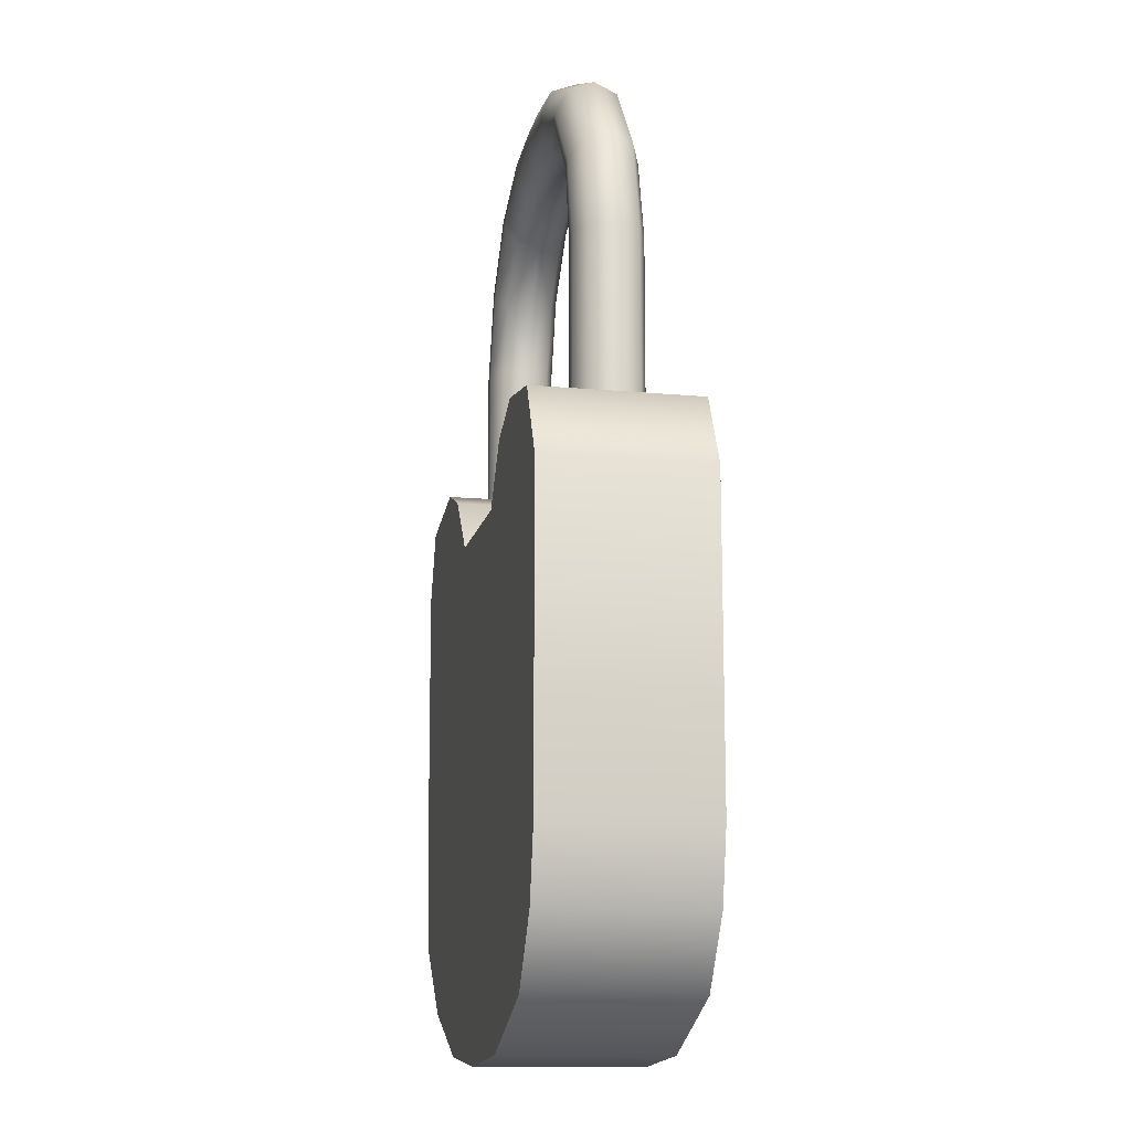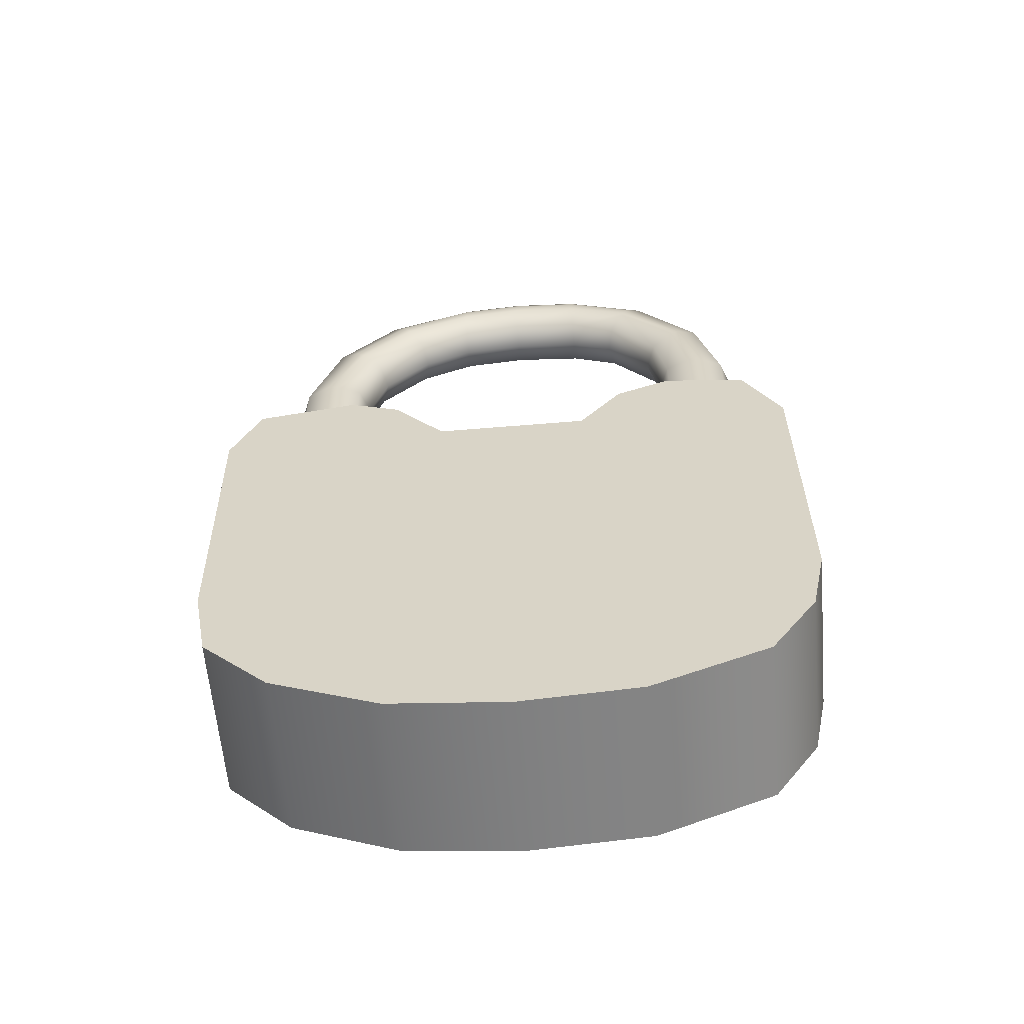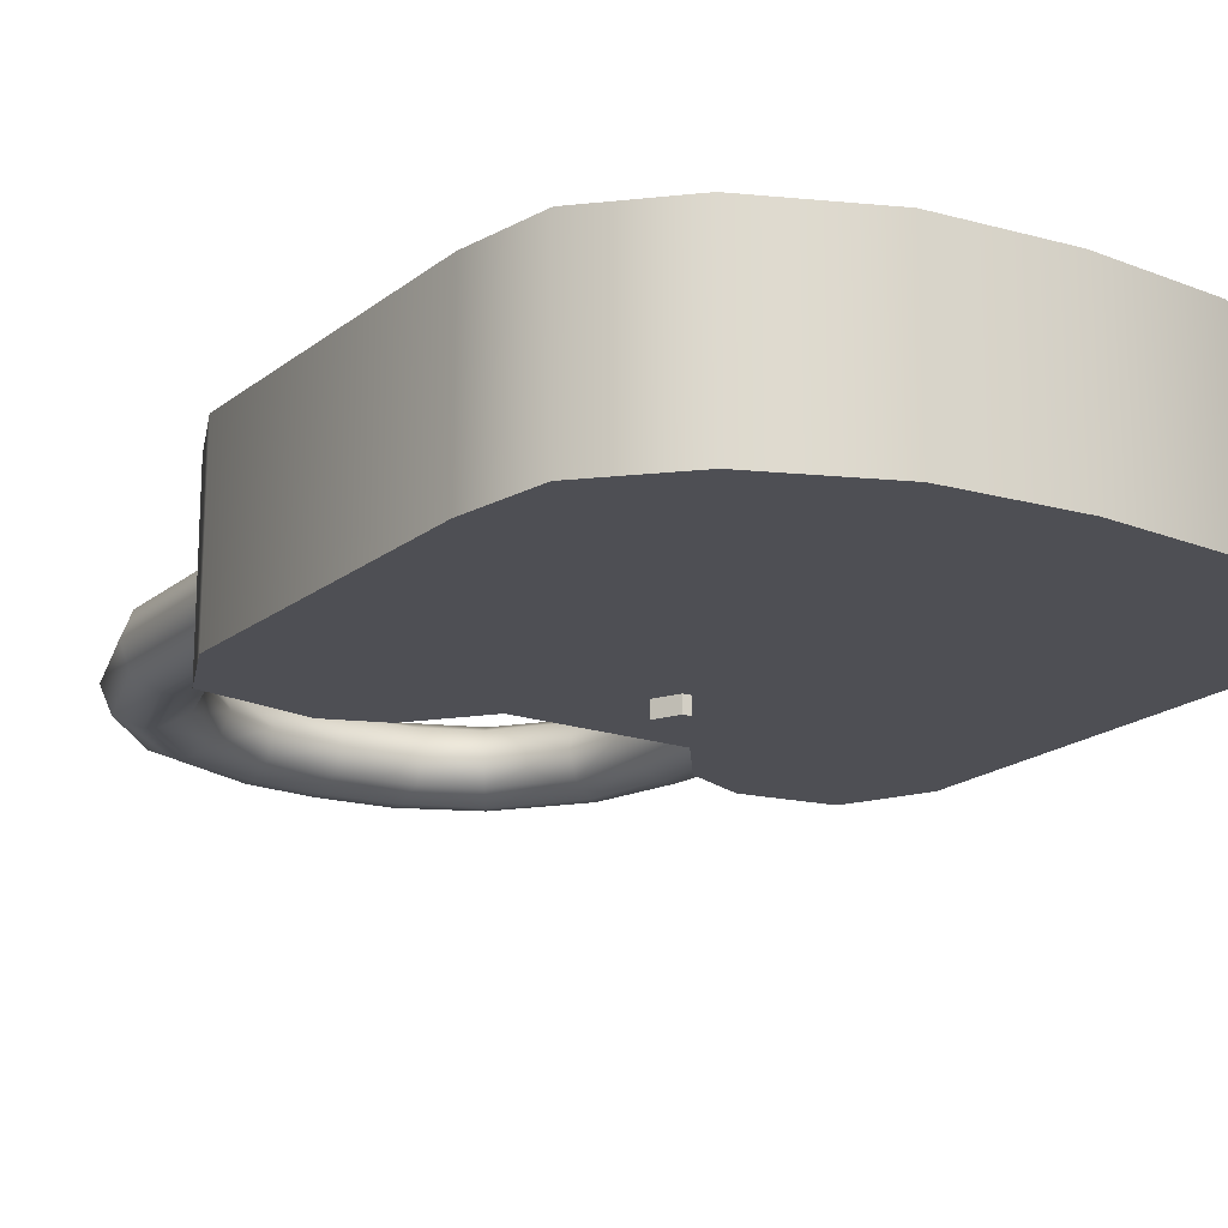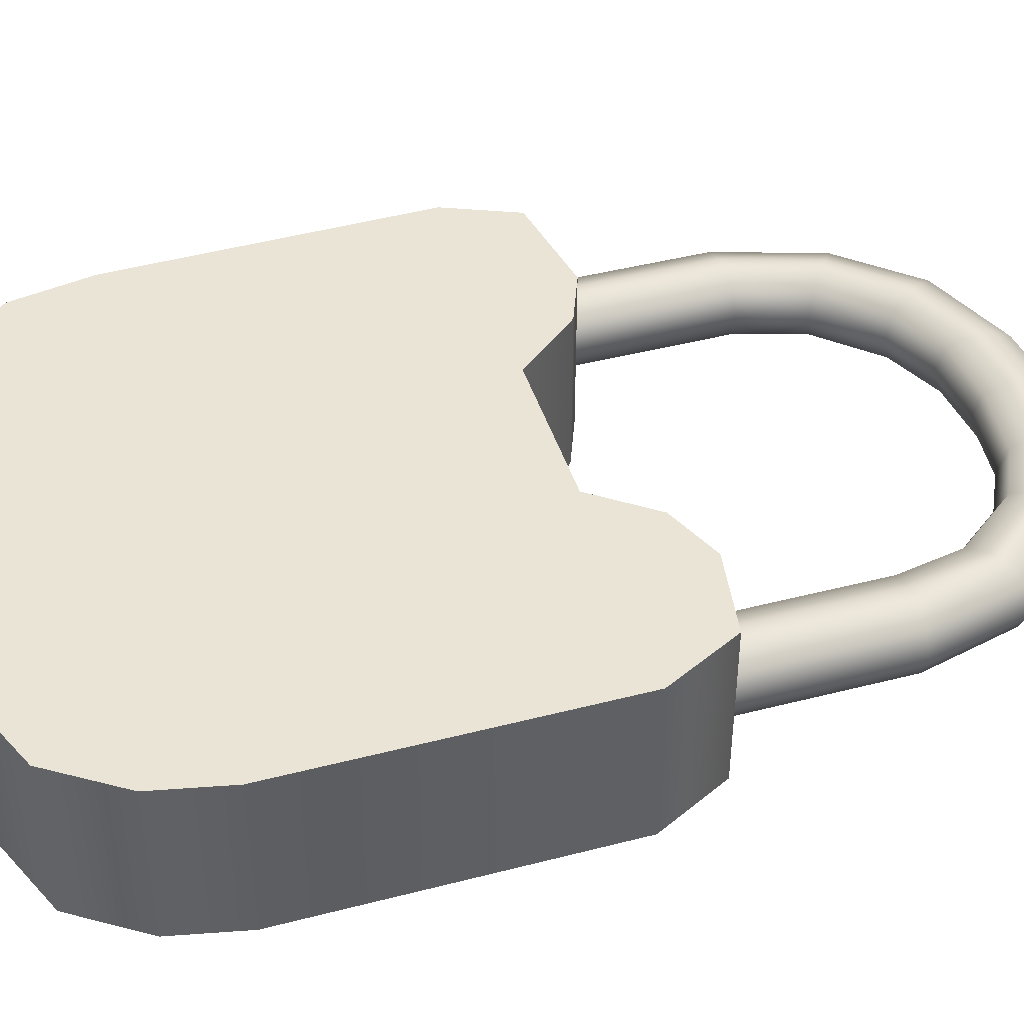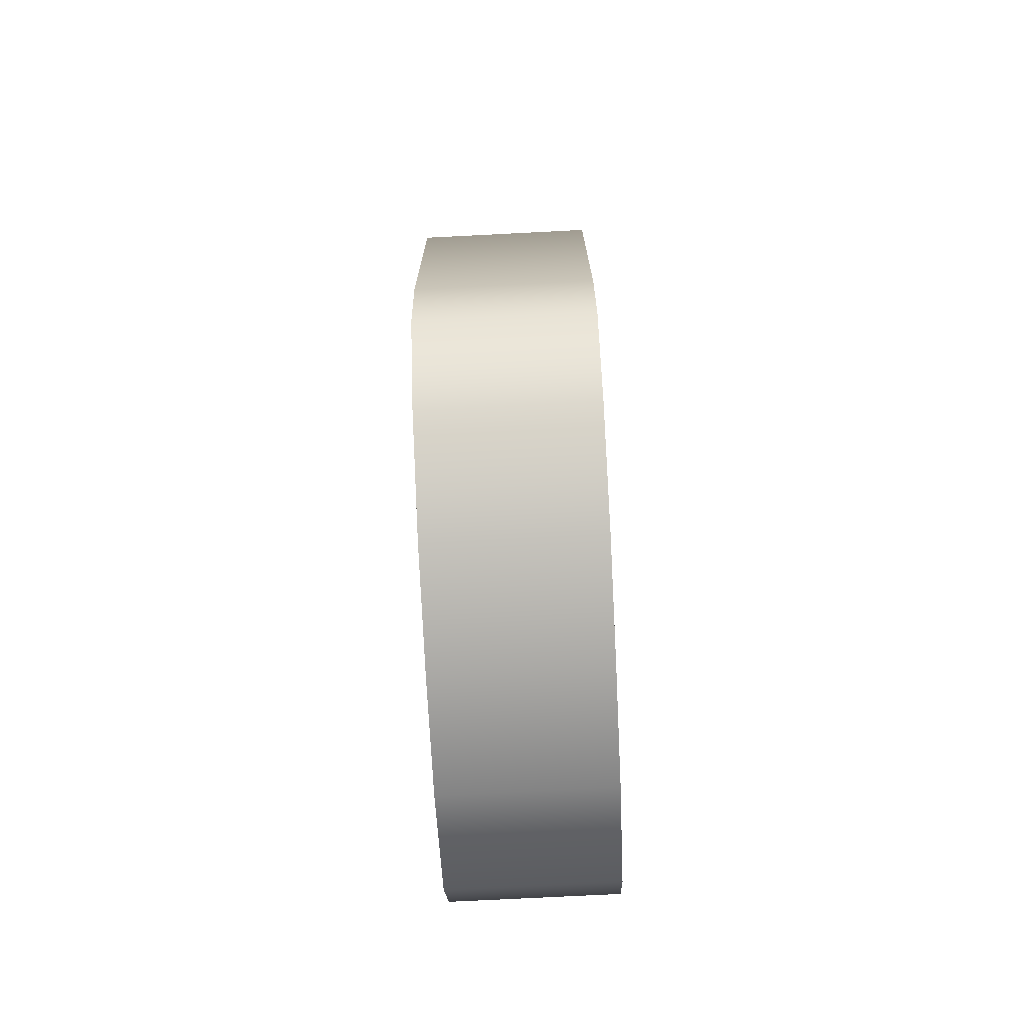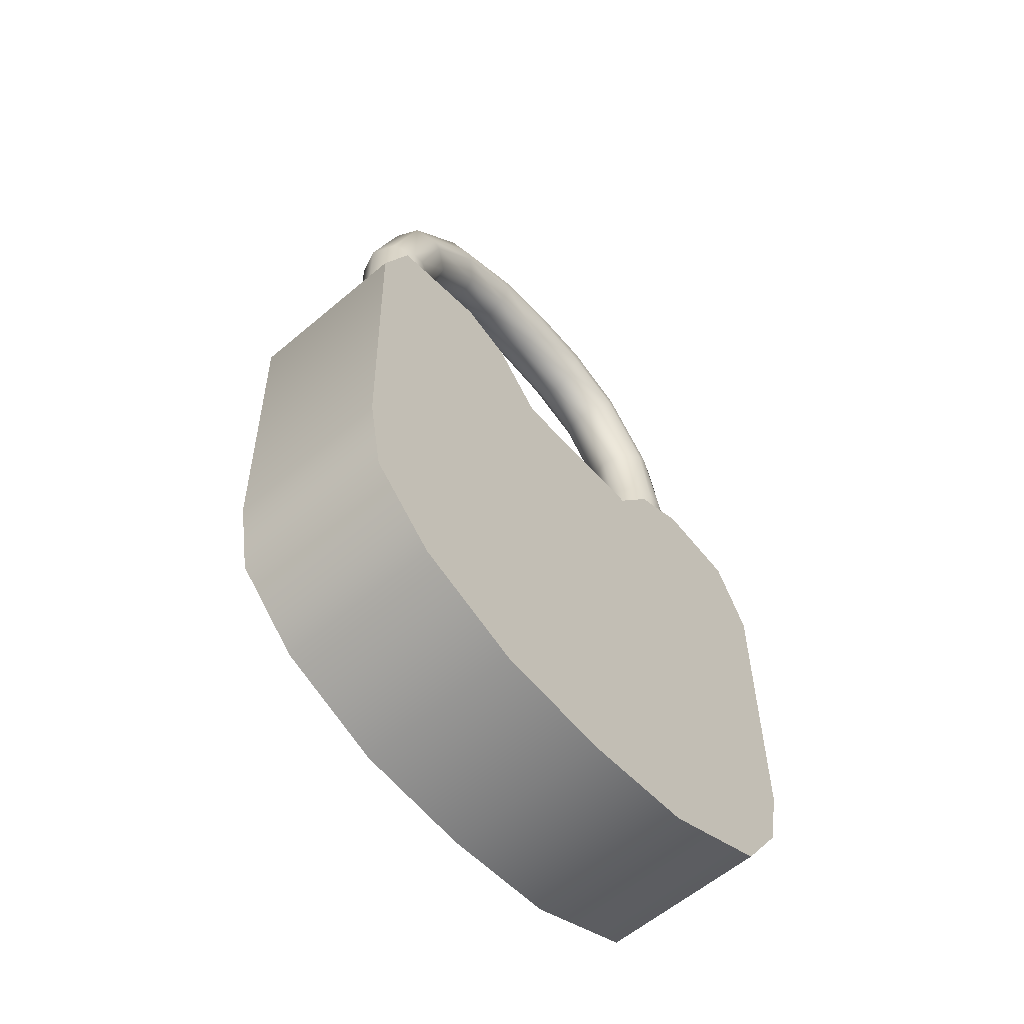
<metadata>
{"format":"obj","ext":"obj","renderer":"f3d","projection":"perspective","resolution":1024,"background":"white","views":[{"elev":-13.4,"azim":78.2,"up":"+Y"},{"elev":-60.0,"azim":4.9,"up":"+Y"},{"elev":-18.4,"azim":-33.3,"up":"+Z"},{"elev":43.6,"azim":73.1,"up":"+Z"},{"elev":-74.6,"azim":-87.1,"up":"+Y"},{"elev":-58.9,"azim":-48.8,"up":"+Y"}]}
</metadata>
<code>
o padlock_4
v -0.0005 -0.07033 -0.011
v -0.002 -0.06733 -0.011
v -0.0005 -0.07033 -0.013
v -0.002 -0.06733 -0.013
v 0.0005 -0.07033 -0.011
v 0.002 -0.06733 -0.011
v 0.0005 -0.07033 -0.013
v 0.002 -0.06733 -0.013
v -0.03758 -0.04791 0.01105
v -0.04067 -0.09806 0.01105
v -0.03863 -0.1089 0.01105
v -0.02978 -0.1177 0.01105
v -0.01555 -0.1238 0.01105
v 3.4e-05 -0.1253 0.01105
v 0.01562 -0.1241 0.01105
v 0.0309 -0.1178 0.01105
v 0.03703 -0.1086 0.01105
v 0.03907 -0.09898 0.01105
v -0.03758 -0.04791 -0.01105
v -0.04067 -0.09806 -0.01105
v -0.03863 -0.1089 -0.01105
v -0.02978 -0.1177 -0.01105
v -0.01555 -0.1238 -0.01105
v 3.4e-05 -0.1253 -0.01105
v 0.01562 -0.1241 -0.01105
v 0.0309 -0.1178 -0.01105
v 0.03703 -0.1086 -0.01105
v 0.03907 -0.09898 -0.01105
v -0.02418 -0.04553 0.01105
v -0.01728 -0.04827 0.01105
v -0.01048 -0.05631 0.01105
v 0.009932 -0.05631 0.01105
v 0.01562 -0.04864 0.01105
v 0.02303 -0.04544 0.01105
v -0.04152 -0.05721 0.01105
v 0.039 -0.05699 0.01105
v 0.03404 -0.04727 0.01105
v -0.02418 -0.04553 -0.01105
v -0.01728 -0.04827 -0.01105
v -0.01048 -0.05631 -0.01105
v 0.009932 -0.05631 -0.01105
v 0.01562 -0.04864 -0.01105
v 0.02303 -0.04544 -0.01105
v -0.04152 -0.05721 -0.01105
v 0.039 -0.05699 -0.01105
v 0.03404 -0.04727 -0.01105
f 34 33 32 36
f 44 35 9 19
f 5 1 3 7
f 22 12 11 21
f 25 15 14 24
f 2 6 8 4
f 37 36 45 46
f 8 7 3 4
f 30 29 9 35
f 40 44 39
f 12 13 10 11
f 32 14 18 36
f 27 26 25
f 10 13 31 35
f 43 46 45
f 38 39 44 19
f 25 26 16 15
f 26 27 17 16
f 6 5 7 8
f 40 39 30 31
f 43 34 37 46
f 14 32 31 13
f 41 32 33 42
f 20 10 35 44
f 21 11 10 20
f 28 45 36 18
f 29 30 39 38
f 28 18 17 27
f 33 34 43 42
f 28 24 41 45
f 36 37 34
f 42 43 45 41
f 28 27 25 24
f 15 16 17
f 41 24 23 40
f 23 22 21 20
f 40 23 20 44
f 14 15 17 18
f 31 30 35
f 19 9 29 38
f 24 14 13 23
f 41 40 31 32
f 23 13 12 22
f 4 3 1 2
o padlock_4_shackle
v 0.02274 -0.09056 -0
v 0.0273 -0.09056 0.00455
v 0.02407 -0.09056 0.003217
v 0.02721 -0.02573 0.00455
v 0.024 -0.02573 0.003217
v 0.02519 -0.01543 0.00455
v 0.02232 -0.01704 0.003217
v 0.01513 -0.01004 0
v 0.01778 -0.006229 0.00455
v 0.0159 -0.008923 0.003217
v 0.009345 -0.007194 0
v 0.009345 -0.002752 0.00455
v 0.009345 -0.005893 0.003217
v 5e-05 -0.001625 0.00455
v 3.9e-05 -0.004863 0.003217
v -0.008498 -0.00707 0
v -0.008498 -0.002627 0.00455
v -0.008498 -0.005769 0.003217
v -0.01794 -0.00667 0.00455
v -0.01599 -0.009315 0.003217
v -0.02528 -0.01475 0.00455
v -0.02265 -0.01662 0.003217
v -0.02862 -0.02571 0.00455
v -0.02542 -0.02571 0.003217
v 0.02639 -0.01476 0.00455
v 0.02925 -0.01316 0.003217
v 0.01849 -0.005099 0.00455
v 0.02068 -0.002667 0.003217
v 0.009345 -0.000802 0.00455
v 0.009345 0.003634 0
v 0.009345 0.002334 0.003217
v 6.3e-05 2.9e-05 0.00455
v 6.3e-05 0.004579 0
v 6.3e-05 0.003246 0.003217
v -0.008498 -0.000815 0.00455
v -0.008498 0.002331 0.003217
v -0.01886 -0.005295 0.00455
v -0.02079 -0.002687 0.003217
v -0.02637 -0.01377 0.00455
v -0.03027 -0.01141 0
v -0.02913 -0.0121 0.003217
v 0.02922 -0.09056 0.00455
v 0.03243 -0.09056 0.003217
v 0.02928 -0.02573 0.00455
v 0.03247 -0.02573 0.003217
v -0.03031 -0.02571 0.00455
v -0.0335 -0.02571 0.003217
v -0.03025 -0.05936 0.00455
v -0.03347 -0.05936 0.003217
v -0.02854 -0.05936 0.00455
v -0.02399 -0.05936 0
v -0.02532 -0.05936 0.003217
v 0.0273 -0.09056 -0.00455
v 0.02407 -0.09056 -0.003217
v 0.02721 -0.02573 -0.00455
v 0.02267 -0.02573 0
v 0.024 -0.02573 -0.003217
v 0.02519 -0.01543 -0.00455
v 0.02113 -0.01771 0
v 0.02232 -0.01704 -0.003217
v 0.01778 -0.006229 -0.00455
v 0.0159 -0.008923 -0.003217
v 0.009345 -0.002752 -0.00455
v 0.009345 -0.005893 -0.003217
v 5e-05 -0.001625 -0.00455
v 3.5e-05 -0.006204 0
v 3.9e-05 -0.004863 -0.003217
v -0.008498 -0.002627 -0.00455
v -0.008498 -0.005769 -0.003217
v -0.01794 -0.00667 -0.00455
v -0.01518 -0.01041 0
v -0.01599 -0.009315 -0.003217
v -0.02528 -0.01475 -0.00455
v -0.02155 -0.0174 0
v -0.02265 -0.01662 -0.003217
v -0.02862 -0.02571 -0.00455
v -0.02409 -0.02571 0
v -0.02542 -0.02571 -0.003217
v 0.02639 -0.01476 -0.00455
v 0.03043 -0.0125 0
v 0.02925 -0.01316 -0.003217
v 0.02158 -0.001659 0
v 0.01849 -0.005099 -0.00455
v 0.02068 -0.002667 -0.003217
v 0.009345 -0.000802 -0.00455
v 0.009345 0.002334 -0.003217
v 6.3e-05 2.9e-05 -0.00455
v 6.3e-05 0.003246 -0.003217
v -0.008498 0.003634 0
v -0.008498 -0.000815 -0.00455
v -0.008498 0.002331 -0.003217
v -0.02159 -0.001607 0
v -0.01886 -0.005295 -0.00455
v -0.02079 -0.002687 -0.003217
v -0.02637 -0.01377 -0.00455
v -0.02913 -0.0121 -0.003217
v 0.03375 -0.09056 -0
v 0.02922 -0.09056 -0.00455
v 0.03243 -0.09056 -0.003217
v 0.03379 -0.02573 0
v 0.02928 -0.02573 -0.00455
v 0.03247 -0.02573 -0.003217
v -0.03482 -0.02571 0
v -0.03031 -0.02571 -0.00455
v -0.0335 -0.02571 -0.003217
v -0.03025 -0.05936 -0.00455
v -0.0348 -0.05936 0
v -0.03347 -0.05936 -0.003217
v -0.02854 -0.05936 -0.00455
v -0.02532 -0.05936 -0.003217
f 74 73 71 72
f 84 83 81 82
f 96 69 92 94
f 151 149 86 142
f 68 67 69 70
f 131 132 130 129
f 137 134 133 136
f 140 137 136 139
f 142 140 139 141
f 154 153 149 151
f 148 145 144 147
f 136 133 111 114
f 122 150 141 119
f 107 104 106 108
f 109 131 129 107
f 147 144 99 101
f 127 148 147 125
f 97 156 124 123
f 50 90 71 52
f 156 155 122 124
f 126 72 91 146
f 92 85 87 93
f 65 83 85 67
f 155 152 150 122
f 60 78 81 63
f 115 113 112 62
f 114 111 113 115
f 67 68 66 65
f 121 118 117 120
f 119 116 118 121
f 142 141 150 151
f 125 147 101 104
f 123 124 121 120
f 80 77 76 79
f 112 113 110 57
f 130 127 125 129
f 128 126 127 130
f 77 74 128 76
f 58 55 73 75
f 60 58 75 78
f 134 79 76 132
f 135 79 134 137
f 64 62 112 61
f 138 84 82 135
f 86 87 84 138
f 48 88 90 50
f 119 121 124 122
f 146 143 145 148
f 103 100 47 102
f 107 129 125 104
f 126 146 148 127
f 86 138 140 142
f 98 70 69 96
f 50 51 49 48
f 51 102 47 49
f 52 53 51 50
f 53 105 102 51
f 55 56 53 52
f 56 54 105 53
f 59 56 55 58
f 57 54 56 59
f 61 59 58 60
f 112 57 59 61
f 113 111 109 110
f 152 154 151 150
f 65 66 64 63
f 66 117 62 64
f 128 74 72 126
f 106 103 102 105
f 133 134 132 131
f 135 82 80 79
f 97 123 70 98
f 95 93 149 153
f 67 85 92 69
f 138 135 137 140
f 63 81 83 65
f 78 75 77 80
f 131 109 111 133
f 116 114 115 118
f 93 87 86 149
f 91 90 88 89
f 63 64 61 60
f 72 71 90 91
f 94 92 93 95
f 108 106 105 54
f 55 52 71 73
f 110 109 107 108
f 118 115 62 117
f 141 139 116 119
f 139 136 114 116
f 82 81 78 80
f 146 91 89 143
f 87 85 83 84
f 75 73 74 77
f 101 99 100 103
f 57 110 108 54
f 104 101 103 106
f 132 76 128 130
f 68 120 117 66
f 123 120 68 70

</code>
